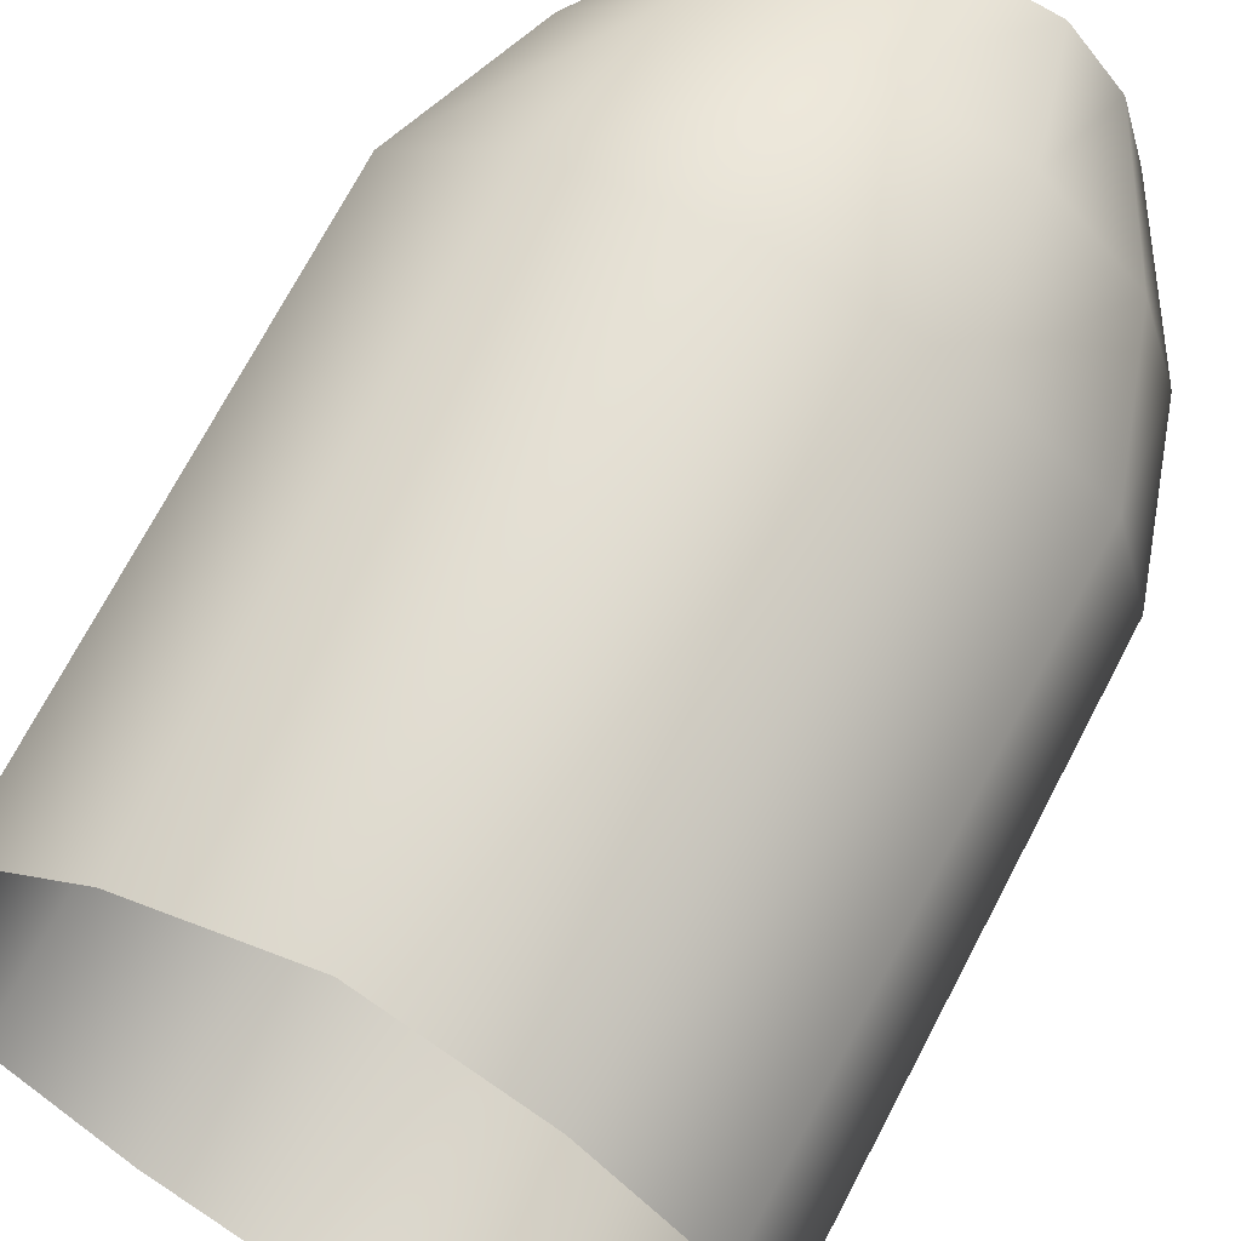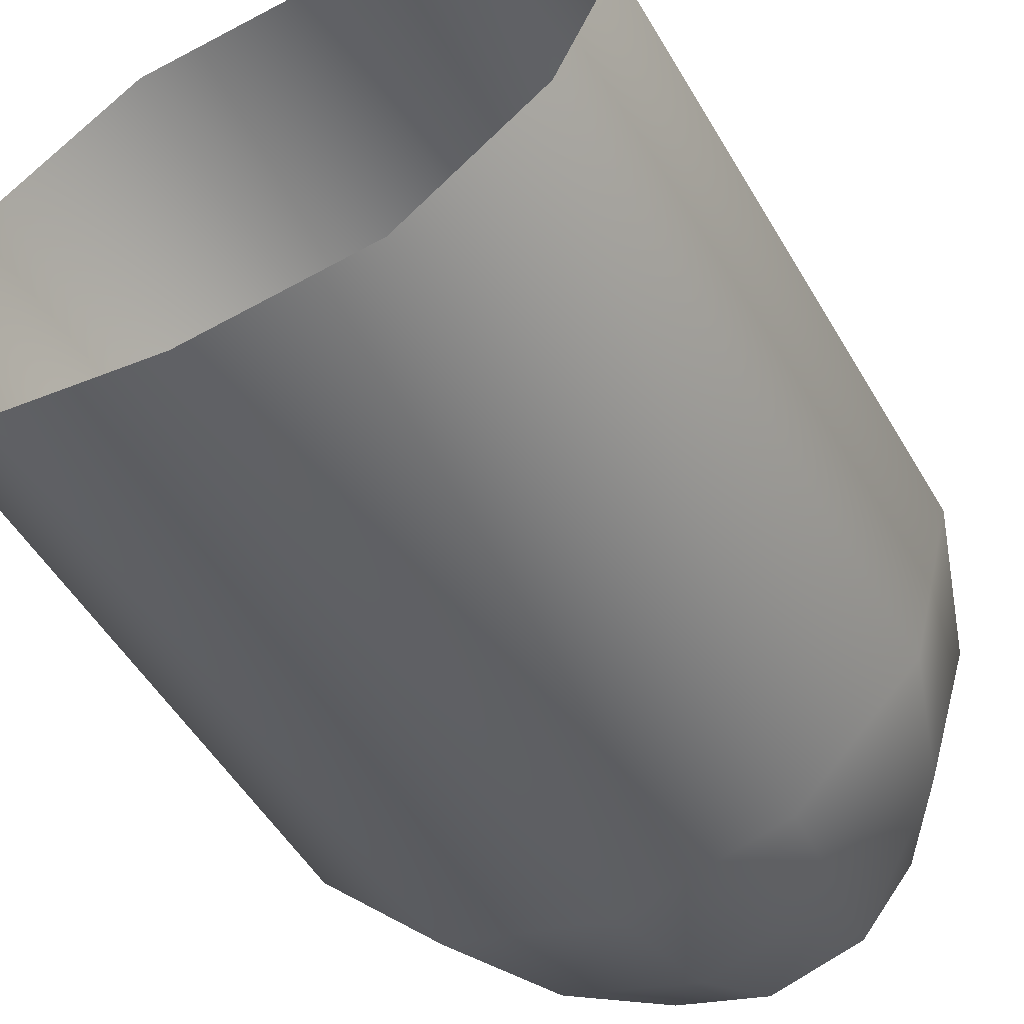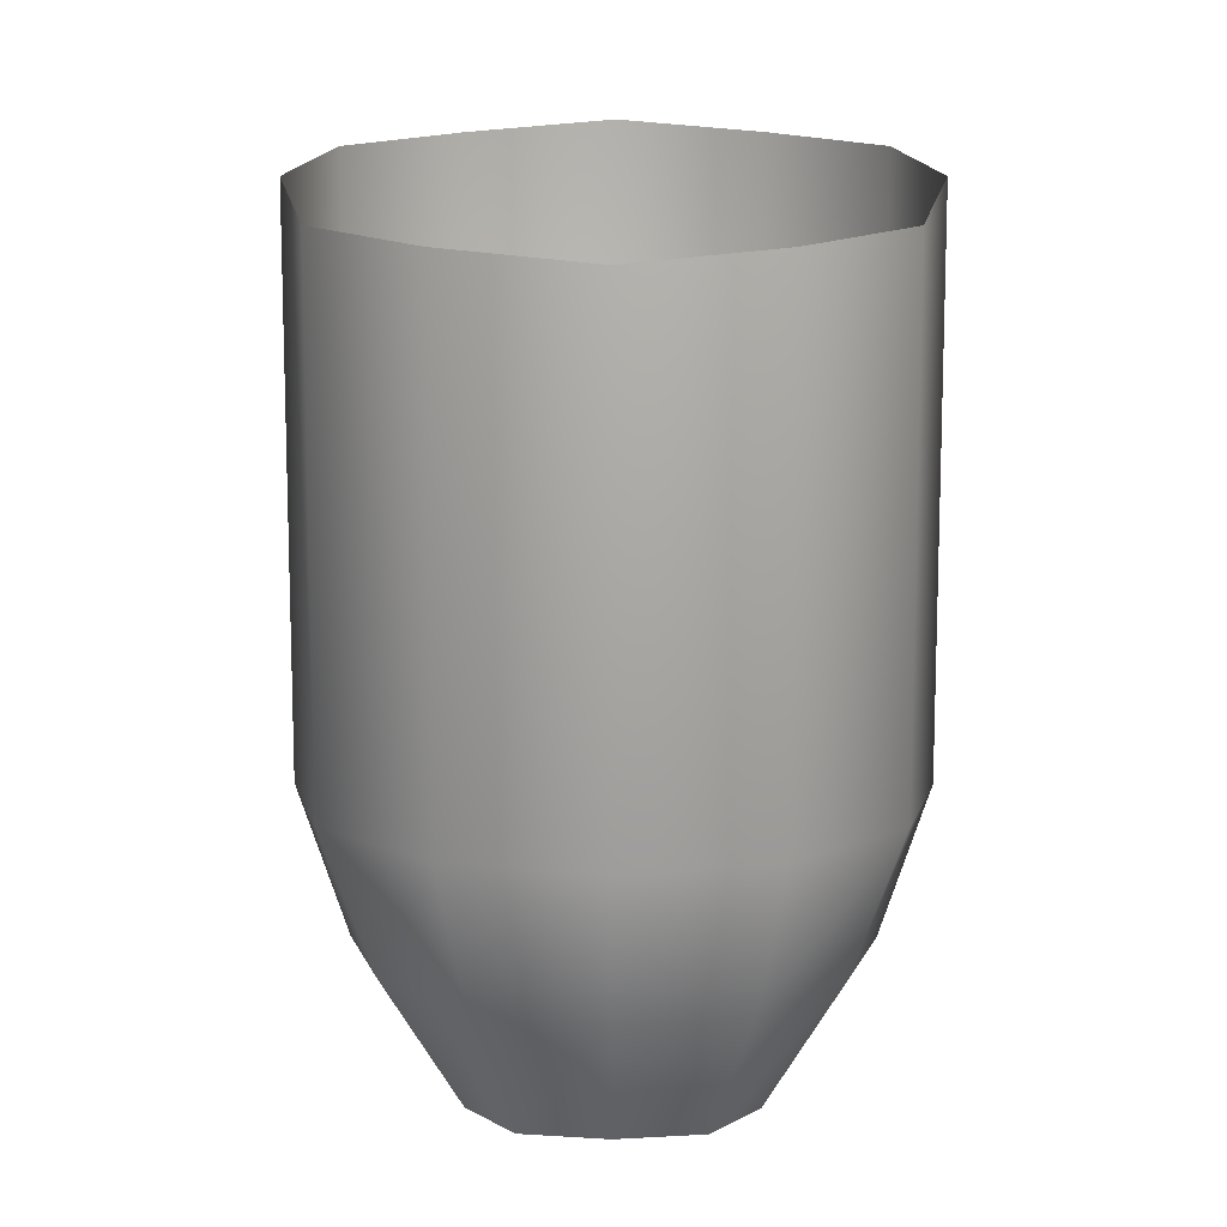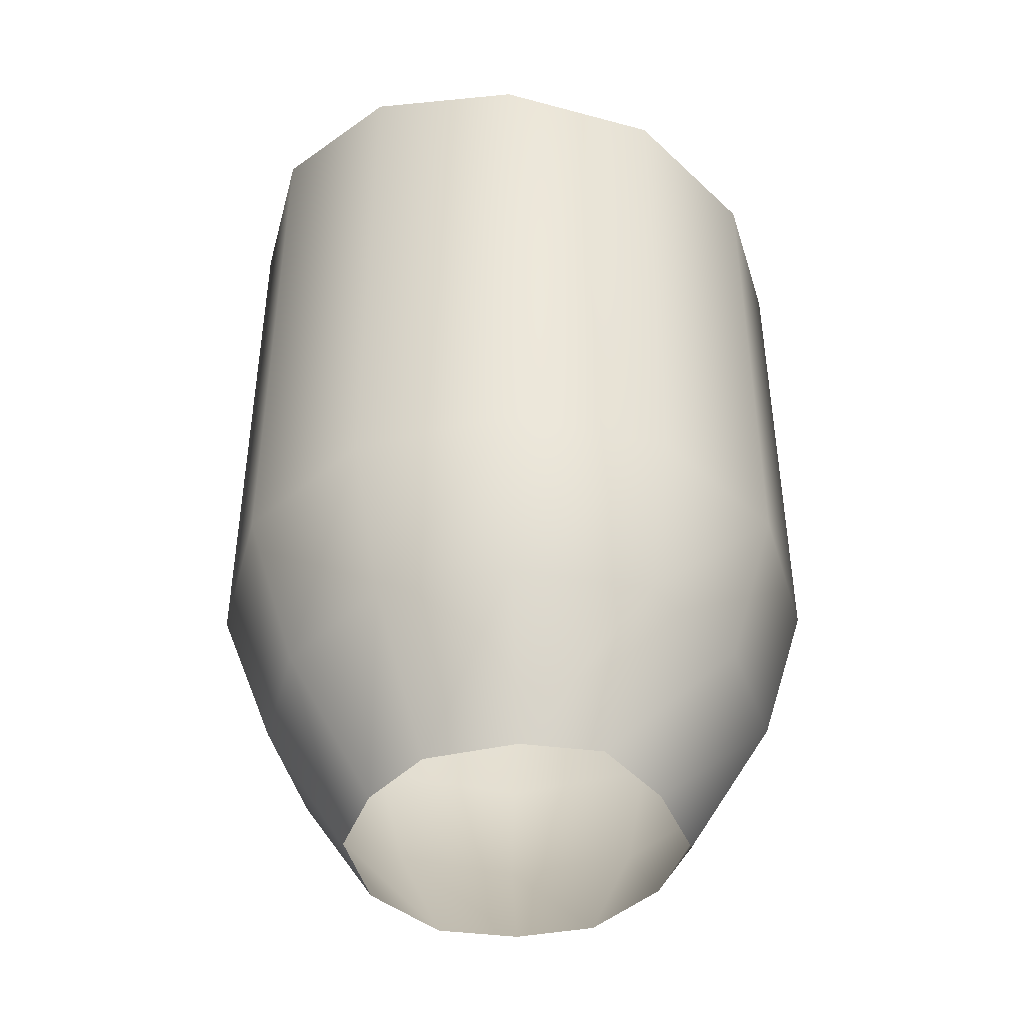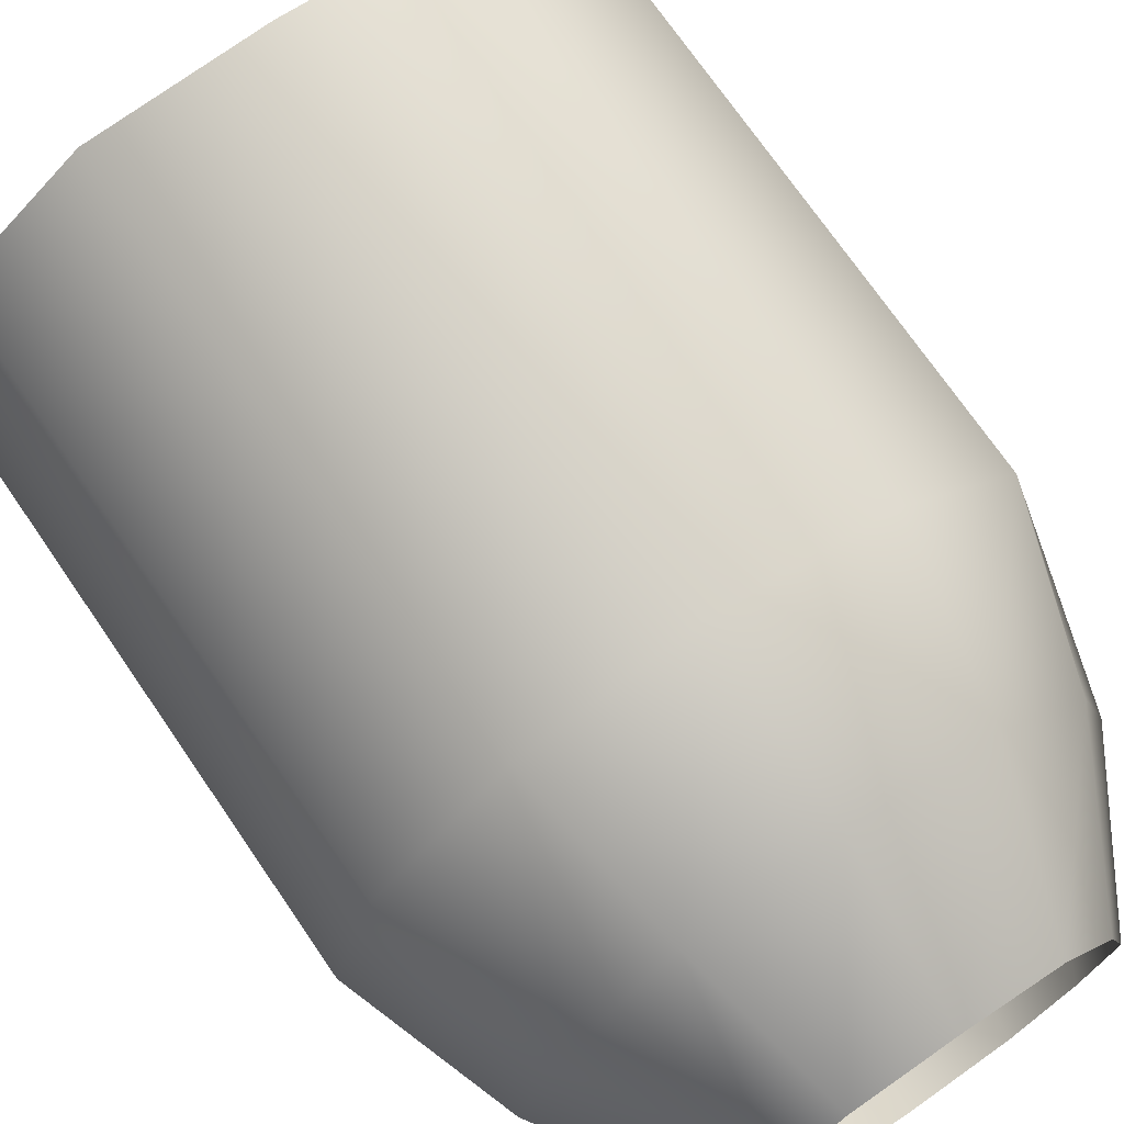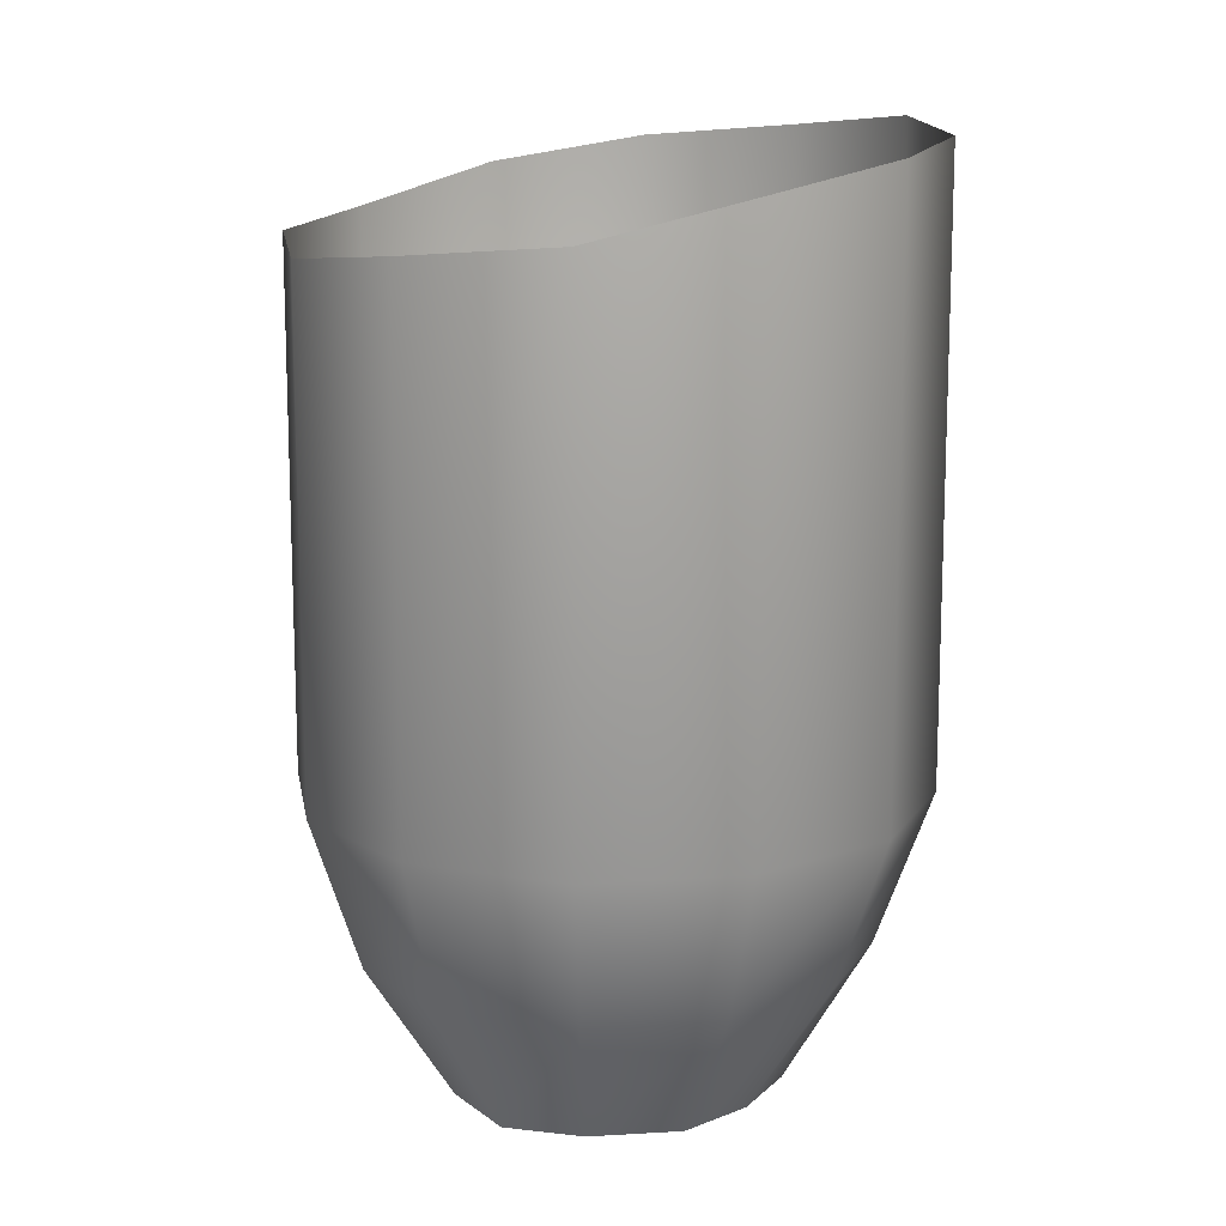
<metadata>
{"format":"obj","ext":"obj","renderer":"f3d","projection":"perspective","resolution":1024,"background":"white","views":[{"elev":72.7,"azim":27.8,"up":"+Y"},{"elev":-49.1,"azim":28.7,"up":"+Y"},{"elev":10.9,"azim":-179.6,"up":"+Z"},{"elev":-43.9,"azim":120.4,"up":"+Z"},{"elev":71.9,"azim":145.6,"up":"+Y"},{"elev":12.8,"azim":-113.7,"up":"+Z"}]}
</metadata>
<code>
o racebikeb-jet_race-bike-b-lod0.150
v 0.1517 0.1643 -2.263
v 0 0.2022 -2.275
v 0.2654 0.05056 -2.25
v 0.2654 0.05056 -2.781
v 0.1517 0.1643 -2.781
v 0 0.2022 -2.781
v 0.1264 0.1264 -2.933
v 0.2149 0.02528 -2.933
v 0.2528 -0.1011 -2.933
v 0.1643 -0.1011 -3.072
v 0.139 -0.01264 -3.072
v 0.08848 0.05056 -3.072
v -0.1643 -0.1011 -3.072
v -0.139 -0.01264 -3.072
v -0.08848 0.05056 -3.072
v 0 0.0632 -3.072
v -0.1264 0.1264 -2.933
v 0 0.1517 -2.933
v -0.1517 0.1643 -2.781
v -0.1517 0.1643 -2.263
v -0.2654 0.05056 -2.25
v -0.2654 0.05056 -2.781
v -0.2149 0.02528 -2.933
v -0.3034 -0.1011 -2.212
v -0.3034 -0.1011 -2.781
v -0.2654 -0.2528 -2.187
v -0.2654 -0.2528 -2.781
v -0.2528 -0.1011 -2.933
v -0.2149 -0.2275 -2.933
v -0.139 -0.177 -3.072
v -0.1264 -0.316 -2.933
v -0.1517 -0.3666 -2.781
v 0 -0.4045 -2.162
v 0 -0.4045 -2.781
v -0.1517 -0.3666 -2.174
v 0 -0.3539 -2.933
v 0.1517 -0.3666 -2.174
v 0.1517 -0.3666 -2.781
v 0.1264 -0.316 -2.933
v 0.2654 -0.2528 -2.187
v 0.2654 -0.2528 -2.781
v 0.3034 -0.1011 -2.781
v 0.3034 -0.1011 -2.212
v 0.2149 -0.2275 -2.933
v 0.139 -0.177 -3.072
v 0.08848 -0.2402 -3.072
v 0 -0.2654 -3.072
v -0.08848 -0.2402 -3.072
f 2 1 5
f 1 3 4
f 5 1 4
f 4 8 5
f 6 2 5
f 5 7 6
f 8 7 5
f 8 11 7
f 9 8 4
f 9 10 8
f 10 11 8
f 11 12 7
f 16 15 17
f 12 16 18
f 18 16 17
f 18 17 19
f 6 18 19
f 7 18 6
f 7 12 18
f 19 17 22
f 19 20 6
f 21 20 19
f 22 21 19
f 22 23 25
f 17 23 22
f 24 21 22
f 25 24 22
f 26 24 25
f 27 26 25
f 25 28 27
f 23 28 25
f 23 14 28
f 28 29 27
f 28 13 29
f 14 13 28
f 29 30 31
f 13 30 29
f 29 31 32
f 27 29 32
f 33 35 32
f 34 33 32
f 32 31 34
f 32 35 27
f 35 26 27
f 37 33 34
f 31 36 34
f 34 36 38
f 38 37 34
f 38 39 41
f 36 39 38
f 40 37 38
f 41 40 38
f 42 43 41
f 41 44 42
f 43 40 41
f 39 44 41
f 44 9 42
f 44 45 9
f 46 45 44
f 39 46 44
f 47 46 39
f 48 47 36
f 36 47 39
f 30 48 31
f 31 48 36
f 45 10 9
f 3 43 42
f 4 3 42
f 42 9 4
f 17 15 23
f 15 14 23
f 20 2 6

</code>
